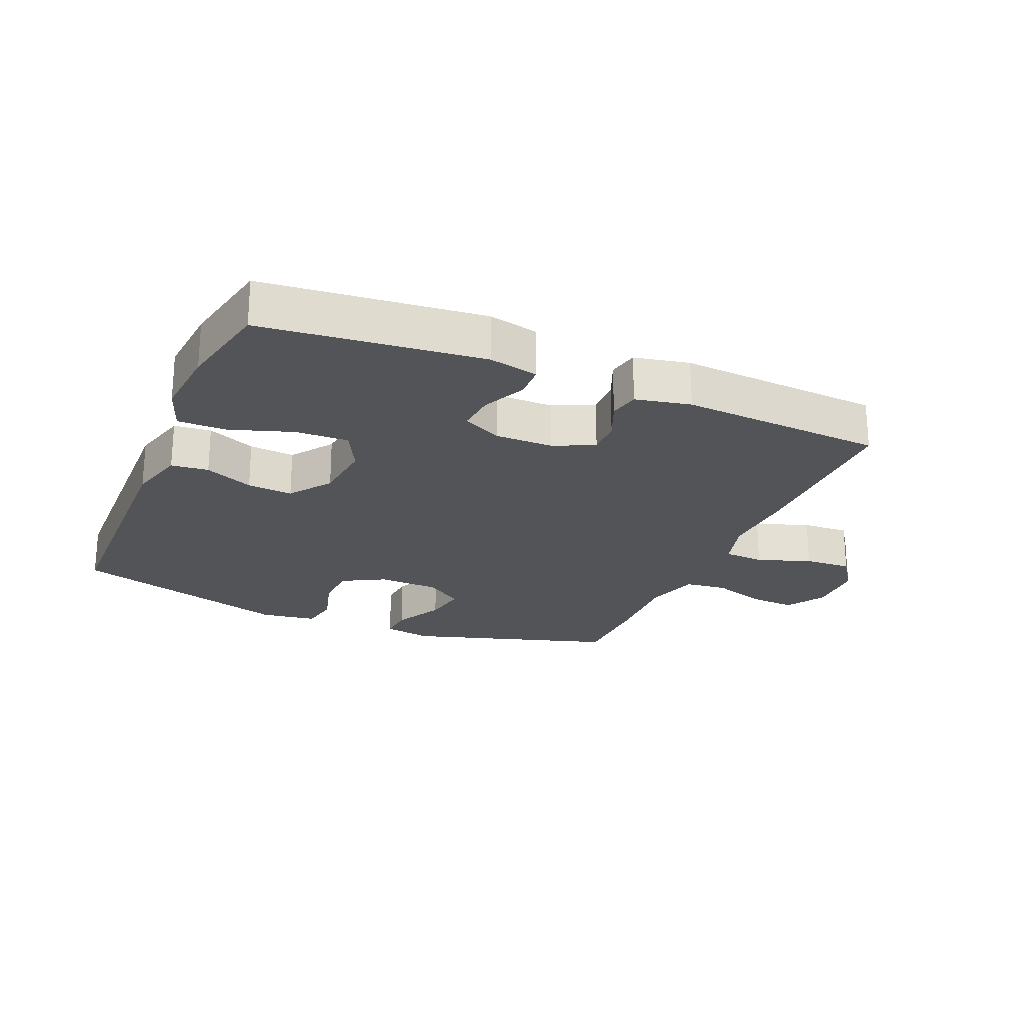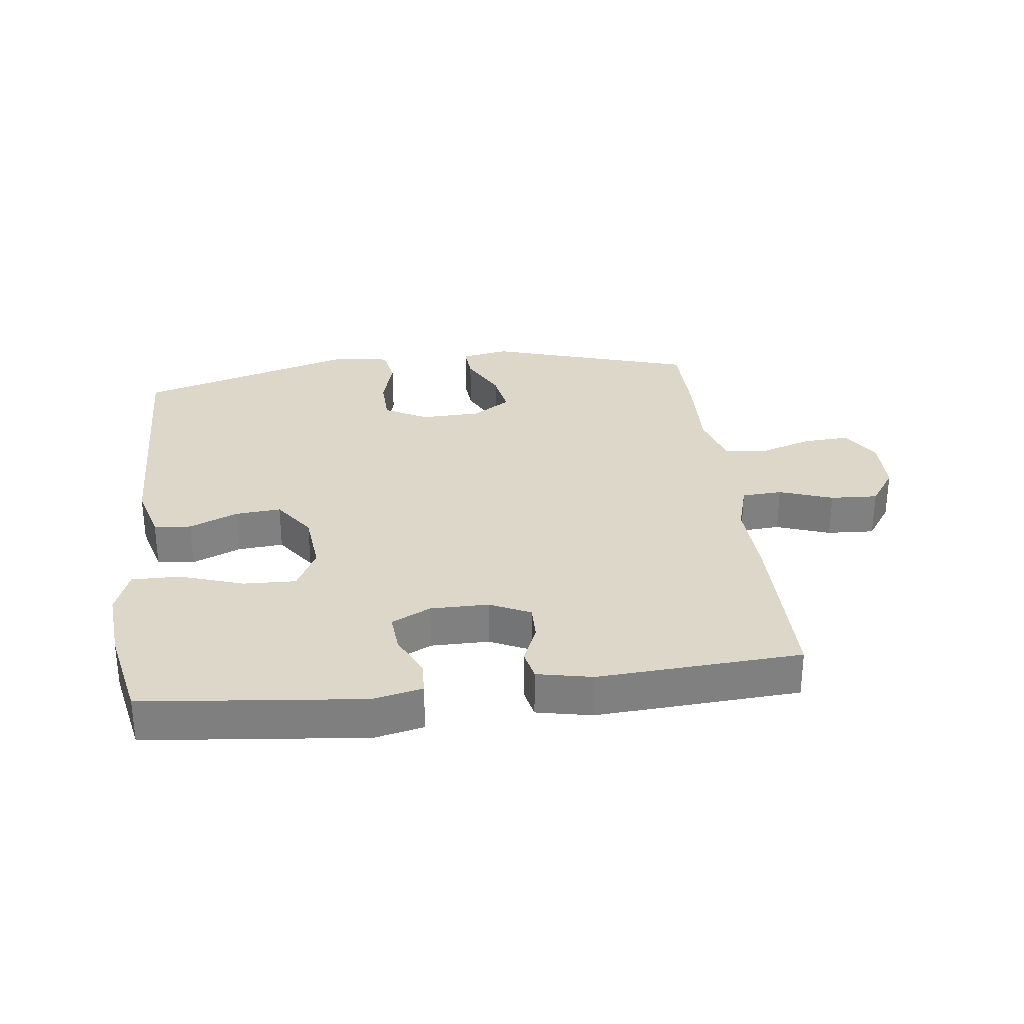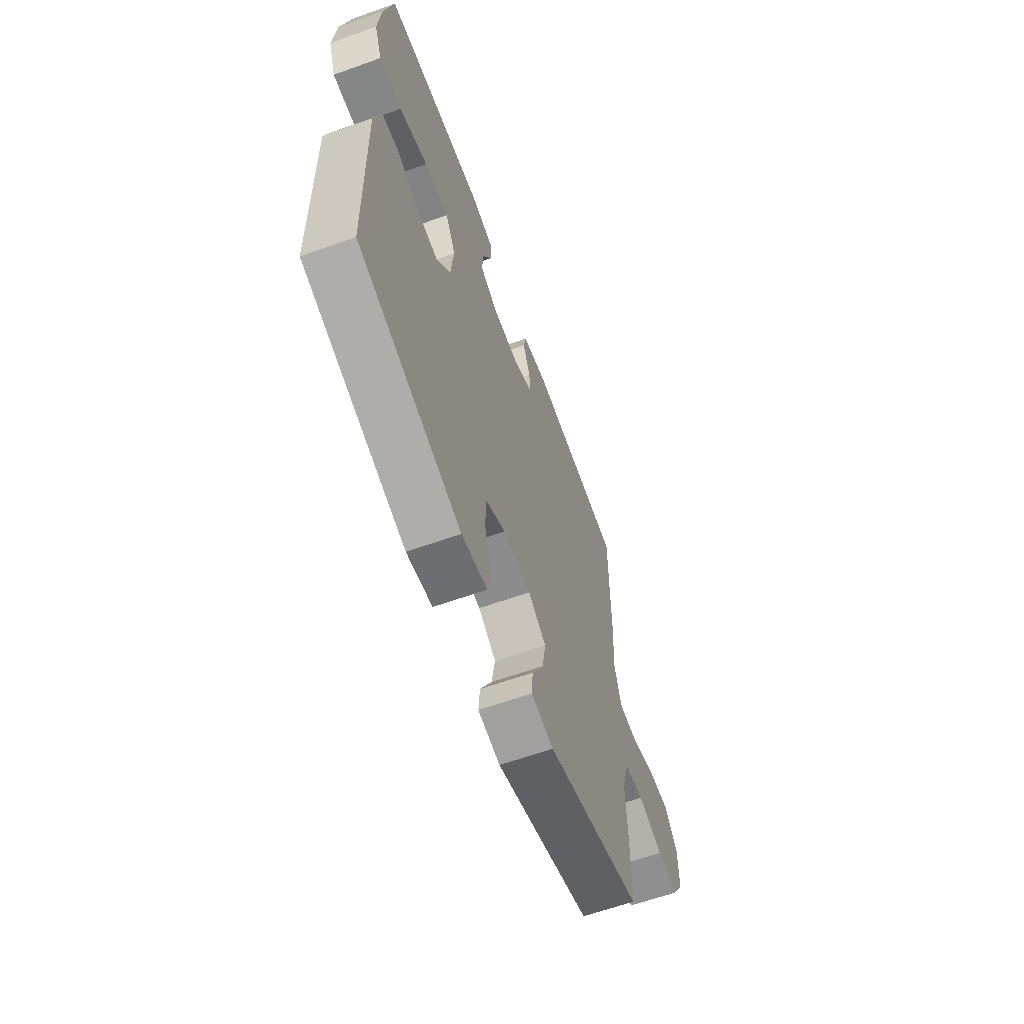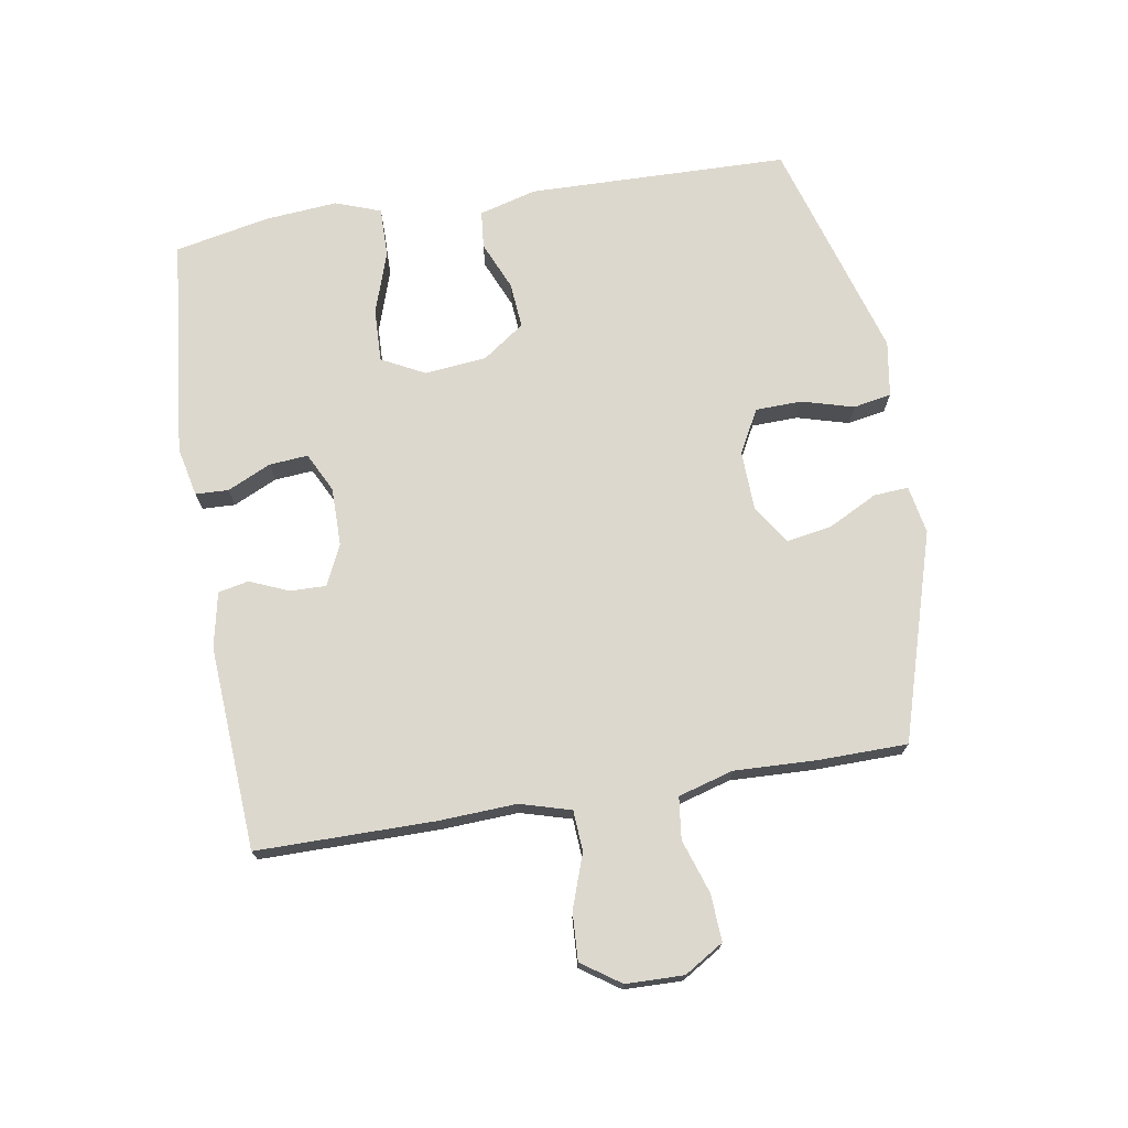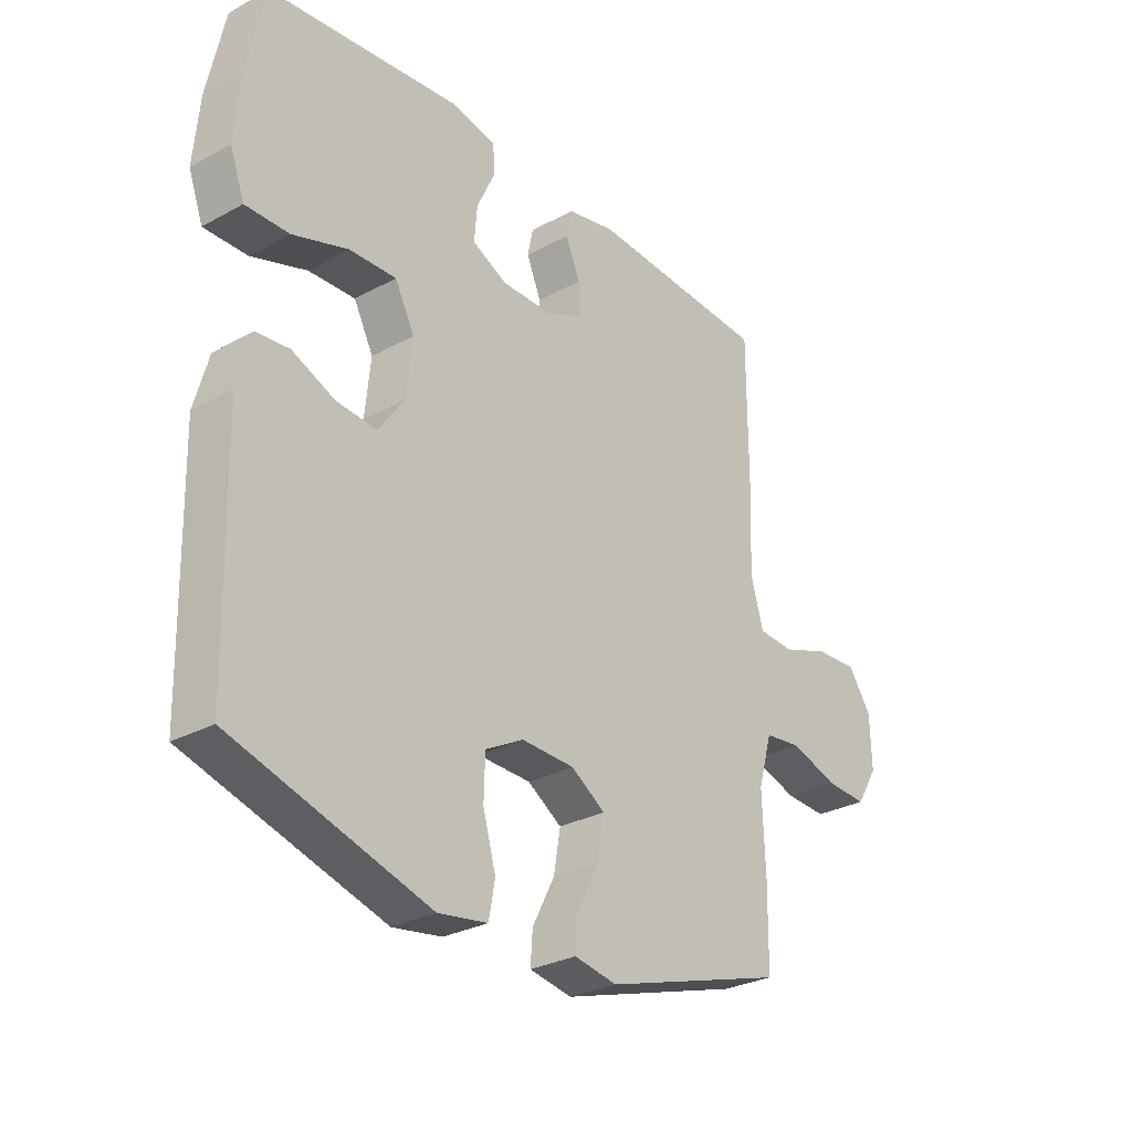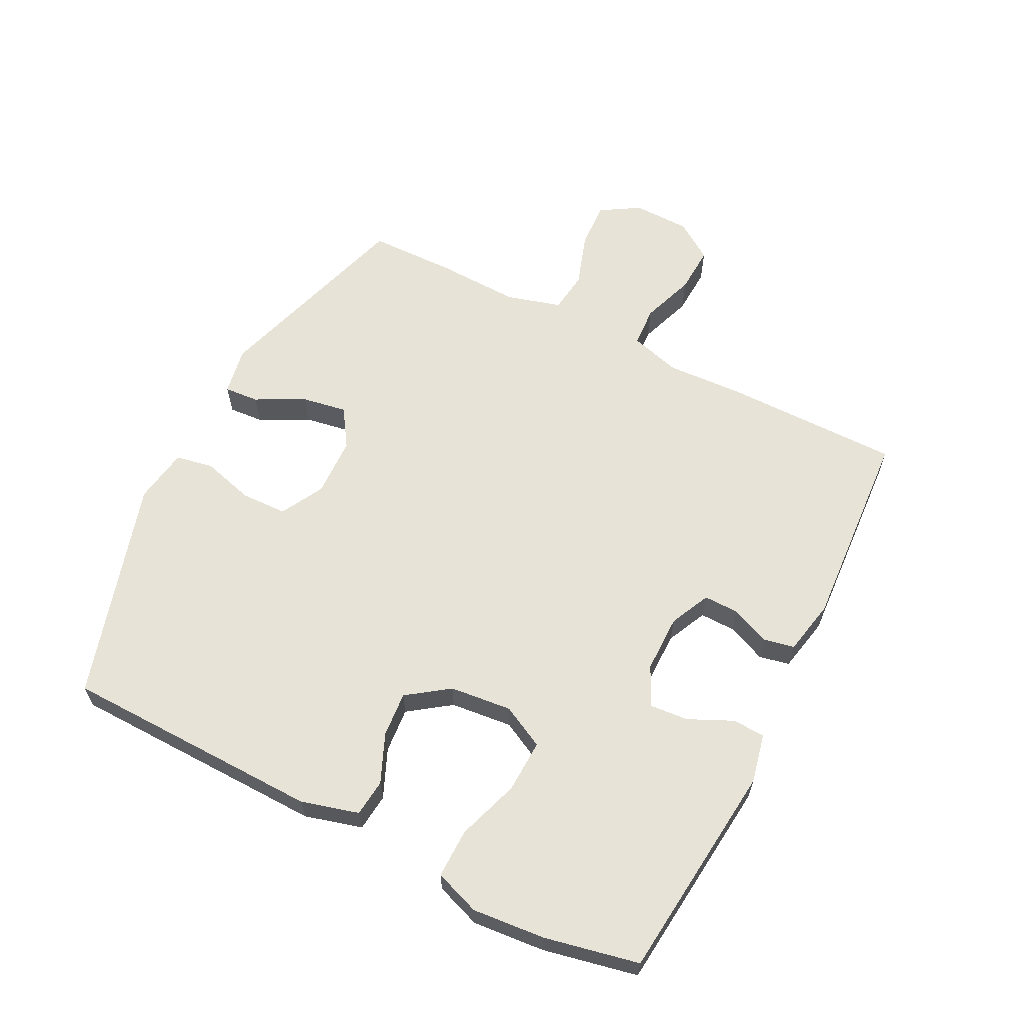
<metadata>
{"format":"obj","ext":"obj","renderer":"f3d","projection":"perspective","resolution":1024,"background":"white","views":[{"elev":-23.2,"azim":-23.0,"up":"+Y"},{"elev":30.3,"azim":-6.9,"up":"+Y"},{"elev":-62.6,"azim":-70.1,"up":"+Z"},{"elev":72.3,"azim":80.6,"up":"+Y"},{"elev":-28.8,"azim":-50.7,"up":"+Z"},{"elev":62.0,"azim":-63.1,"up":"+Y"}]}
</metadata>
<code>
v 0.5 0.07 -0.5
v 0.173 0.07 -0.6
v 0.097 0.07 -0.586
v 0.101 0.07 -0.531
v 0.141 0.07 -0.453
v 0.153 0.07 -0.382
v 0.092 0.07 -0.342
v -0.003 0.07 -0.339
v -0.071 0.07 -0.376
v -0.073 0.07 -0.449
v -0.05 0.07 -0.531
v -0.061 0.07 -0.591
v -0.149 0.07 -0.605
v -0.5 0.07 -0.5
v -0.509 0.07 -0.089
v -0.484 0.07 0.002
v -0.425 0.07 0.008
v -0.348 0.07 -0.025
v -0.276 0.07 -0.031
v -0.229 0.07 0.035
v -0.219 0.07 0.133
v -0.254 0.07 0.201
v -0.338 0.07 0.198
v -0.437 0.07 0.165
v -0.515 0.07 0.164
v -0.541 0.07 0.236
v -0.531 0.07 0.351
v -0.5 0.07 0.5
v -0.153 0.07 0.536
v -0.075 0.07 0.519
v -0.073 0.07 0.467
v -0.105 0.07 0.398
v -0.11 0.07 0.337
v -0.048 0.07 0.306
v 0.044 0.07 0.306
v 0.108 0.07 0.336
v 0.107 0.07 0.392
v 0.081 0.07 0.454
v 0.091 0.07 0.502
v 0.178 0.07 0.52
v 0.5 0.07 0.5
v 0.5 0.07 0.22
v 0.494 0.07 0.097
v 0.517 0.07 0.017
v 0.581 0.07 0.013
v 0.666 0.07 0.043
v 0.741 0.07 0.047
v 0.783 0.07 -0.014
v 0.785 0.07 -0.105
v 0.747 0.07 -0.167
v 0.673 0.07 -0.163
v 0.588 0.07 -0.135
v 0.522 0.07 -0.143
v 0.497 0.07 -0.23
v 0.502 0.07 -0.36
v 0.5 0 -0.5
v 0.173 0 -0.6
v 0.097 0 -0.586
v 0.101 0 -0.531
v 0.141 0 -0.453
v 0.153 0 -0.382
v 0.092 0 -0.342
v -0.003 0 -0.339
v -0.071 0 -0.376
v -0.073 0 -0.449
v -0.05 0 -0.531
v -0.061 0 -0.591
v -0.149 0 -0.605
v -0.5 0 -0.5
v -0.509 0 -0.089
v -0.484 0 0.002
v -0.425 0 0.008
v -0.348 0 -0.025
v -0.276 0 -0.031
v -0.229 0 0.035
v -0.219 0 0.133
v -0.254 0 0.201
v -0.338 0 0.198
v -0.437 0 0.165
v -0.515 0 0.164
v -0.541 0 0.236
v -0.531 0 0.351
v -0.5 0 0.5
v -0.153 0 0.536
v -0.075 0 0.519
v -0.073 0 0.467
v -0.105 0 0.398
v -0.11 0 0.337
v -0.048 0 0.306
v 0.044 0 0.306
v 0.108 0 0.336
v 0.107 0 0.392
v 0.081 0 0.454
v 0.091 0 0.502
v 0.178 0 0.52
v 0.5 0 0.5
v 0.5 0 0.22
v 0.494 0 0.097
v 0.517 0 0.017
v 0.581 0 0.013
v 0.666 0 0.043
v 0.741 0 0.047
v 0.783 0 -0.014
v 0.785 0 -0.105
v 0.747 0 -0.167
v 0.673 0 -0.163
v 0.588 0 -0.135
v 0.522 0 -0.143
v 0.497 0 -0.23
v 0.502 0 -0.36
f 54 55 1 2
f 53 54 2 3
f 49 50 51 52
f 49 52 53
f 48 49 53
f 45 46 47 48
f 44 45 48 53
f 43 44 53 3
f 37 38 39 40
f 36 37 40 41
f 35 36 41 42
f 29 30 31 32
f 29 32 33
f 28 29 33
f 27 28 33 34
f 23 24 25 26
f 22 23 26 27
f 15 16 17 18
f 15 18 19
f 14 15 19
f 13 14 19 20
f 10 11 12 13
f 9 10 13 20
f 43 3 4 5
f 43 5 6
f 34 35 42 43
f 22 27 34 43
f 21 22 43 6
f 8 9 20 21
f 7 8 21
f 6 7 21
f 57 56 110 109
f 58 57 109 108
f 107 106 105 104
f 108 107 104
f 108 104 103
f 103 102 101 100
f 108 103 100 99
f 58 108 99 98
f 95 94 93 92
f 96 95 92 91
f 97 96 91 90
f 87 86 85 84
f 88 87 84
f 88 84 83
f 89 88 83 82
f 81 80 79 78
f 82 81 78 77
f 73 72 71 70
f 74 73 70
f 74 70 69
f 75 74 69 68
f 68 67 66 65
f 75 68 65 64
f 60 59 58 98
f 61 60 98
f 98 97 90 89
f 98 89 82 77
f 61 98 77 76
f 76 75 64 63
f 76 63 62
f 76 62 61
f 1 56 57 2
f 2 57 58 3
f 3 58 59 4
f 4 59 60 5
f 5 60 61 6
f 6 61 62 7
f 7 62 63 8
f 8 63 64 9
f 9 64 65 10
f 10 65 66 11
f 11 66 67 12
f 12 67 68 13
f 13 68 69 14
f 14 69 70 15
f 15 70 71 16
f 16 71 72 17
f 17 72 73 18
f 18 73 74 19
f 19 74 75 20
f 20 75 76 21
f 21 76 77 22
f 22 77 78 23
f 23 78 79 24
f 24 79 80 25
f 25 80 81 26
f 26 81 82 27
f 27 82 83 28
f 28 83 84 29
f 29 84 85 30
f 30 85 86 31
f 31 86 87 32
f 32 87 88 33
f 33 88 89 34
f 34 89 90 35
f 35 90 91 36
f 36 91 92 37
f 37 92 93 38
f 38 93 94 39
f 39 94 95 40
f 40 95 96 41
f 41 96 97 42
f 42 97 98 43
f 43 98 99 44
f 44 99 100 45
f 45 100 101 46
f 46 101 102 47
f 47 102 103 48
f 48 103 104 49
f 49 104 105 50
f 50 105 106 51
f 51 106 107 52
f 52 107 108 53
f 53 108 109 54
f 54 109 110 55
f 55 110 56 1

</code>
